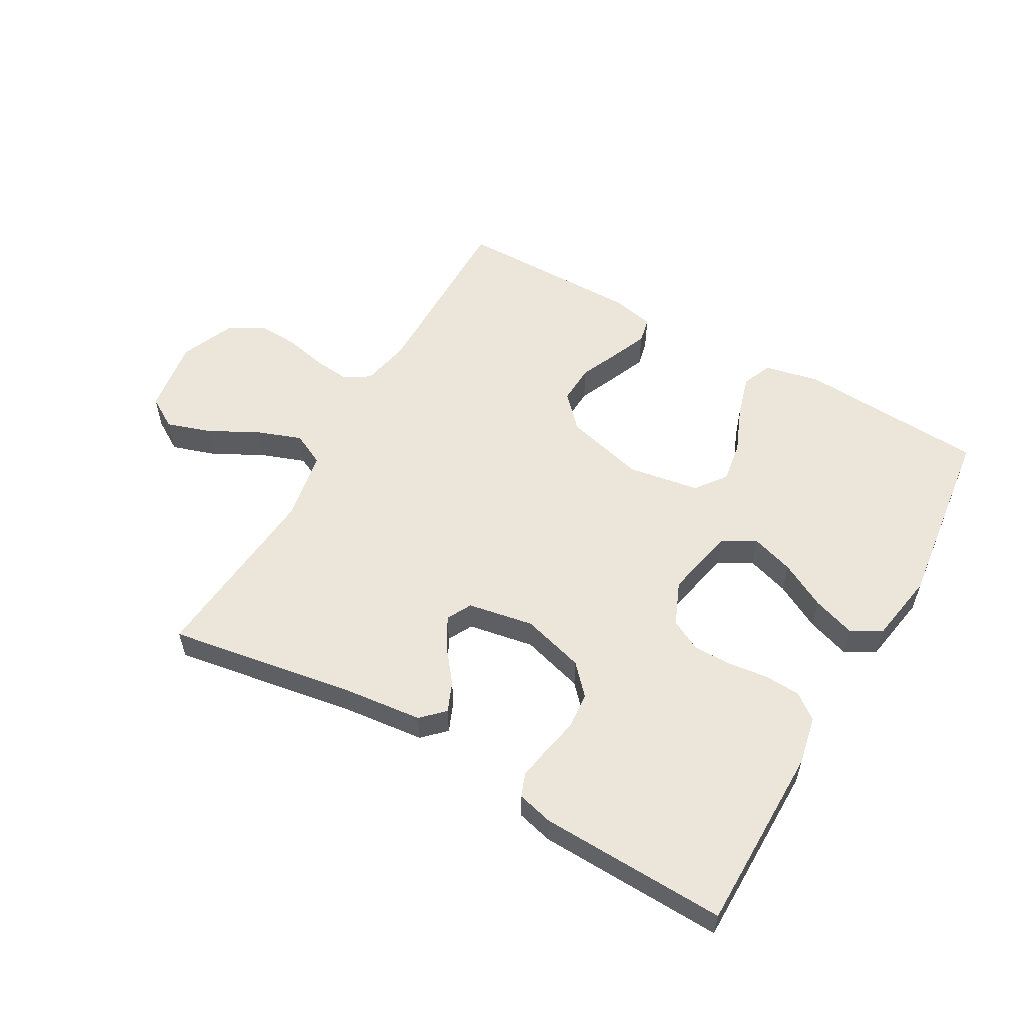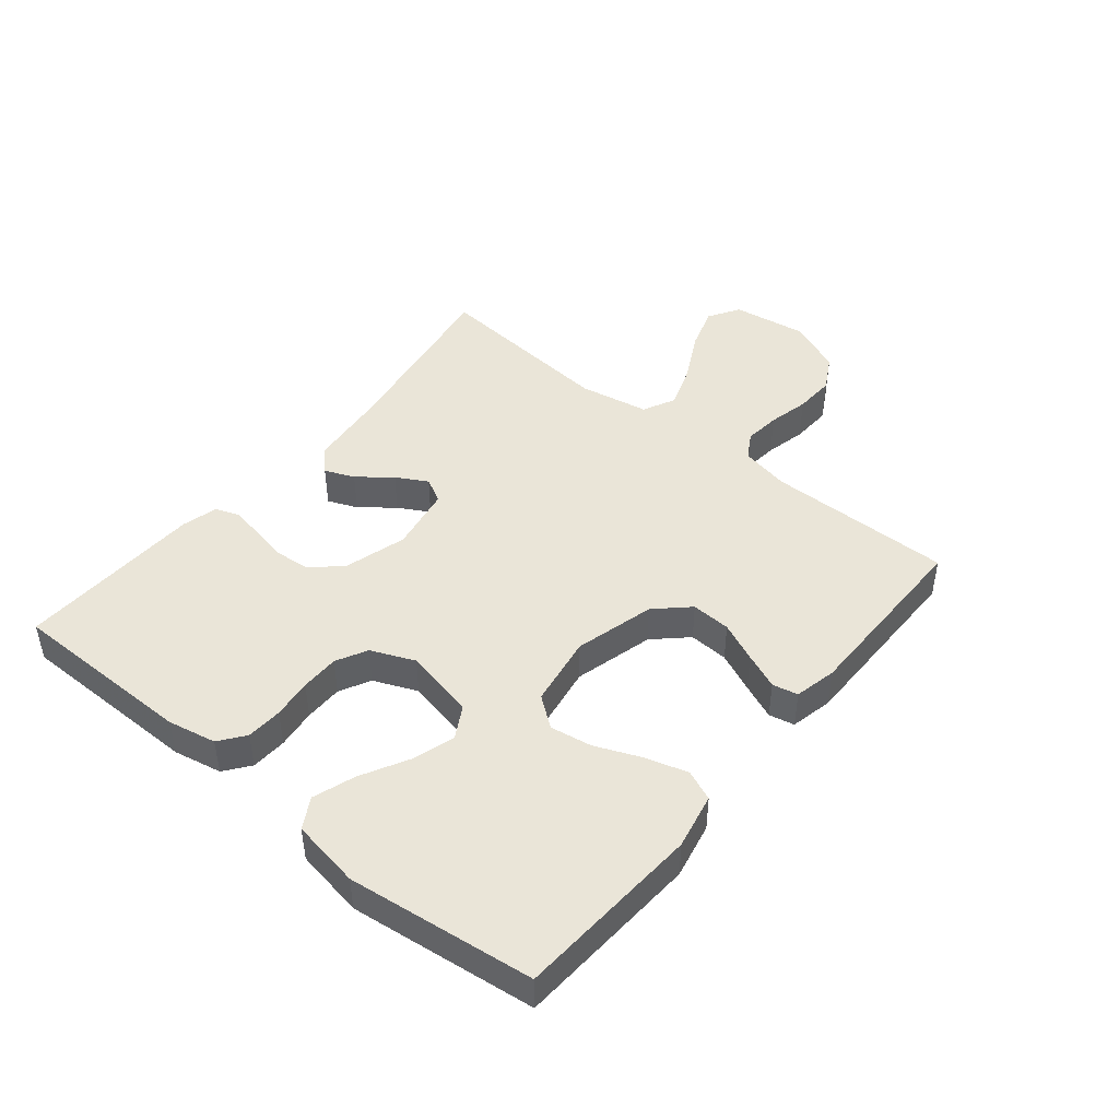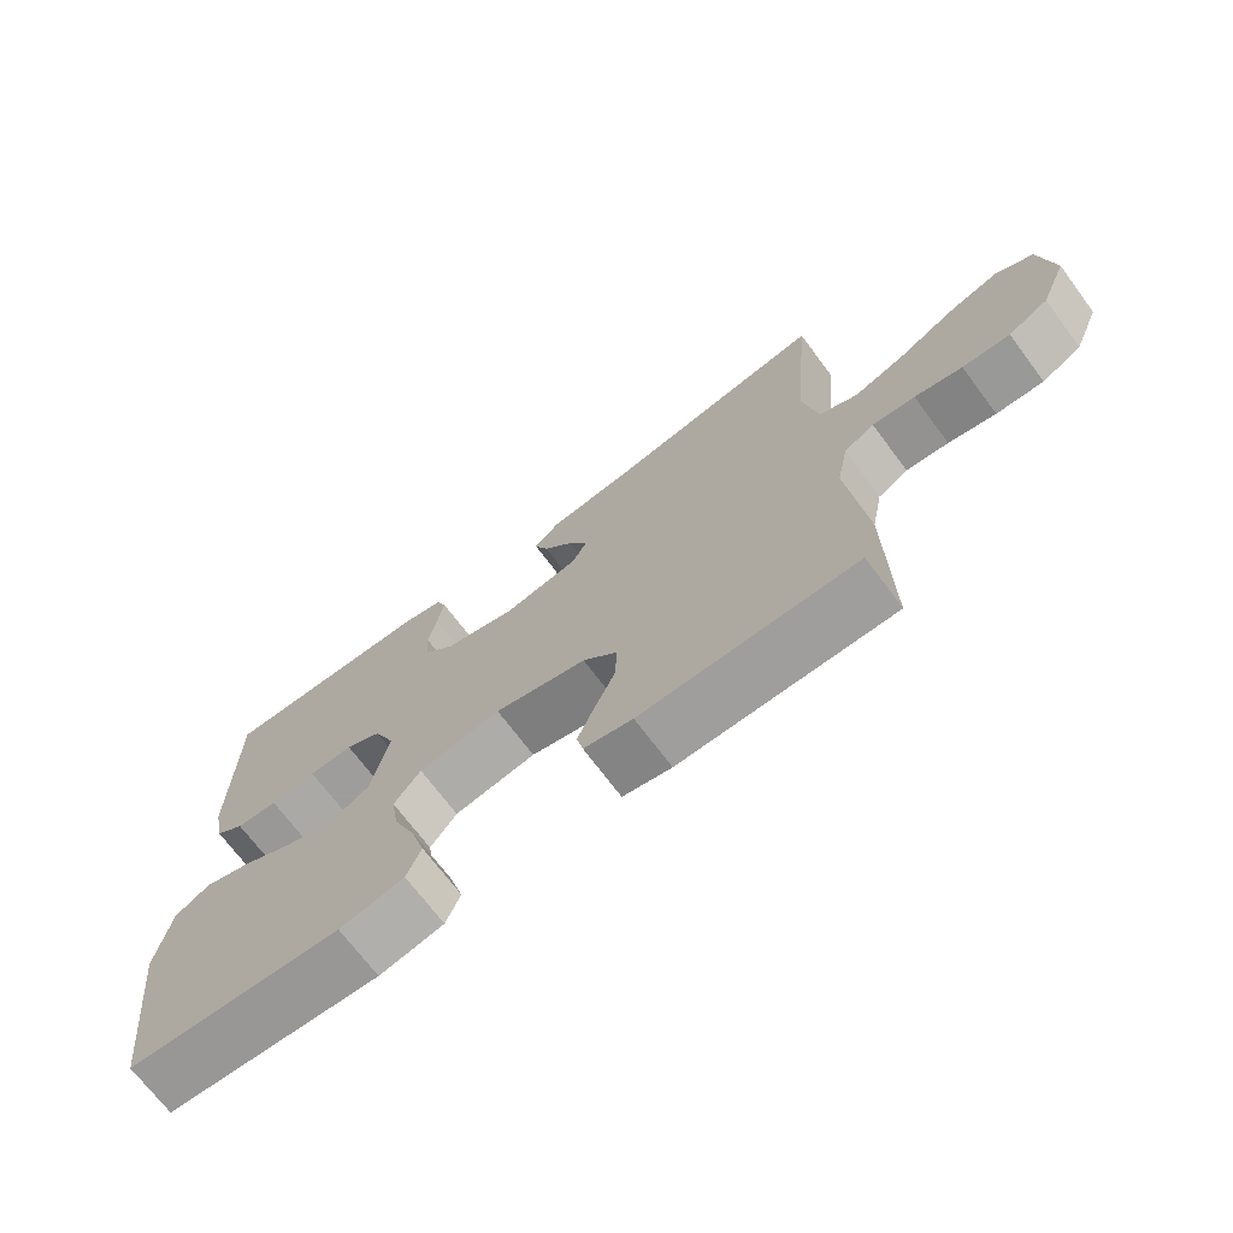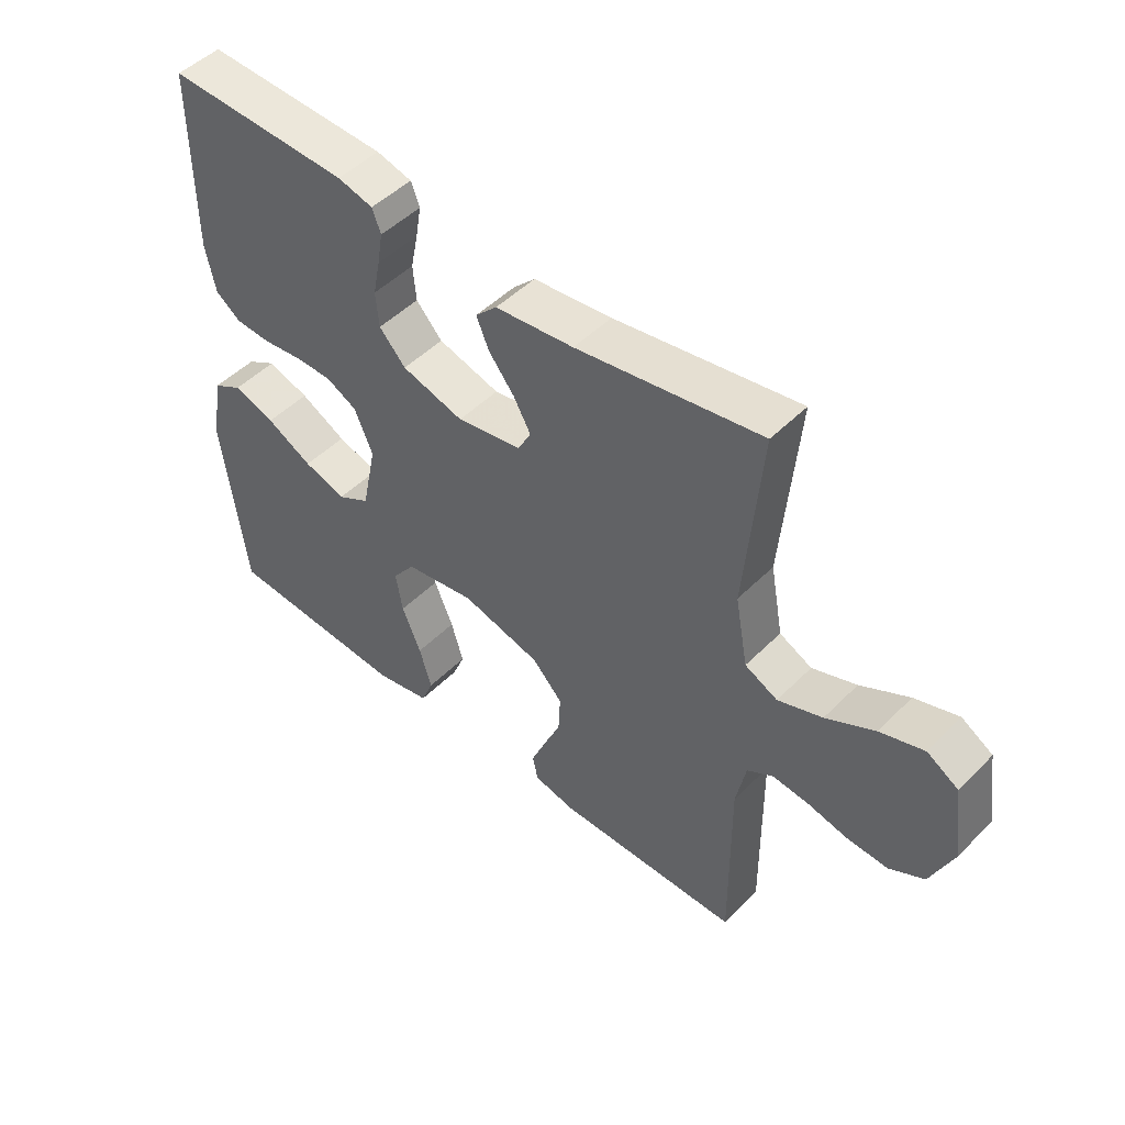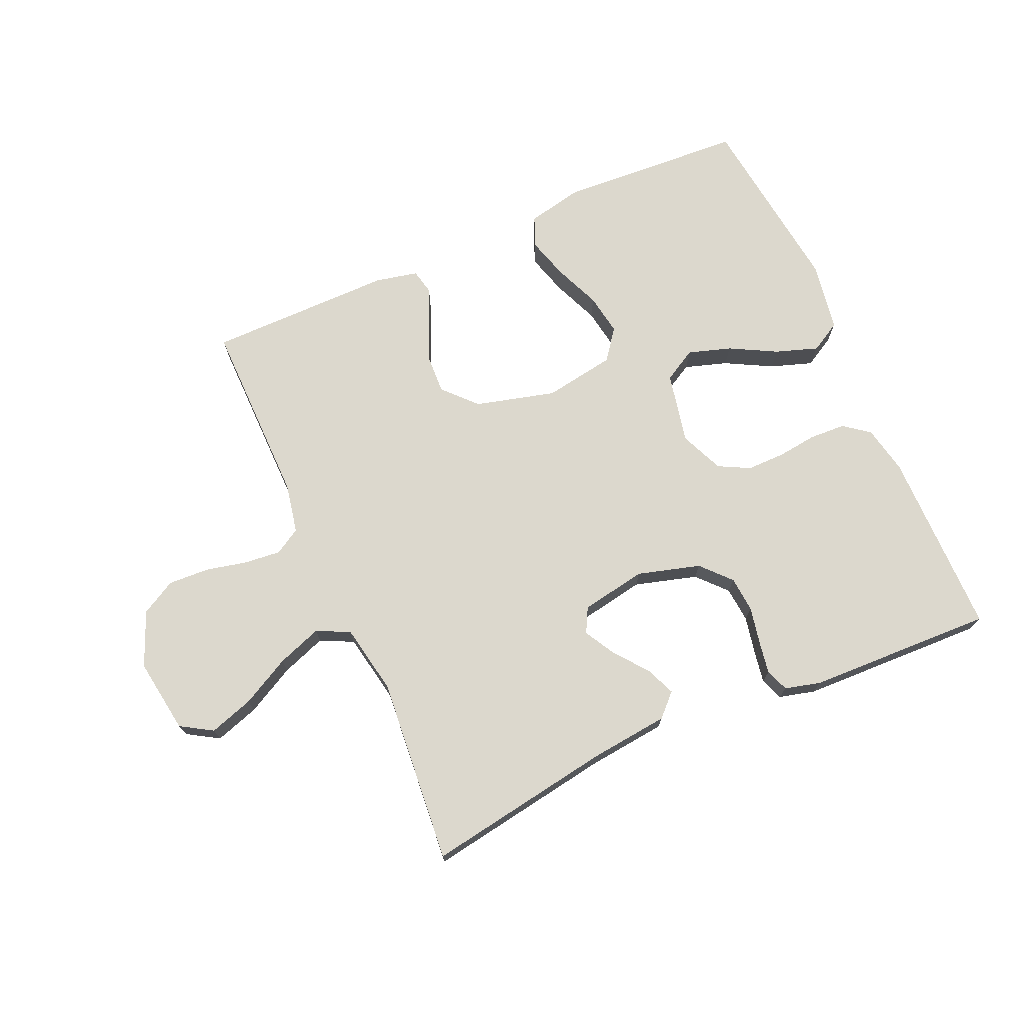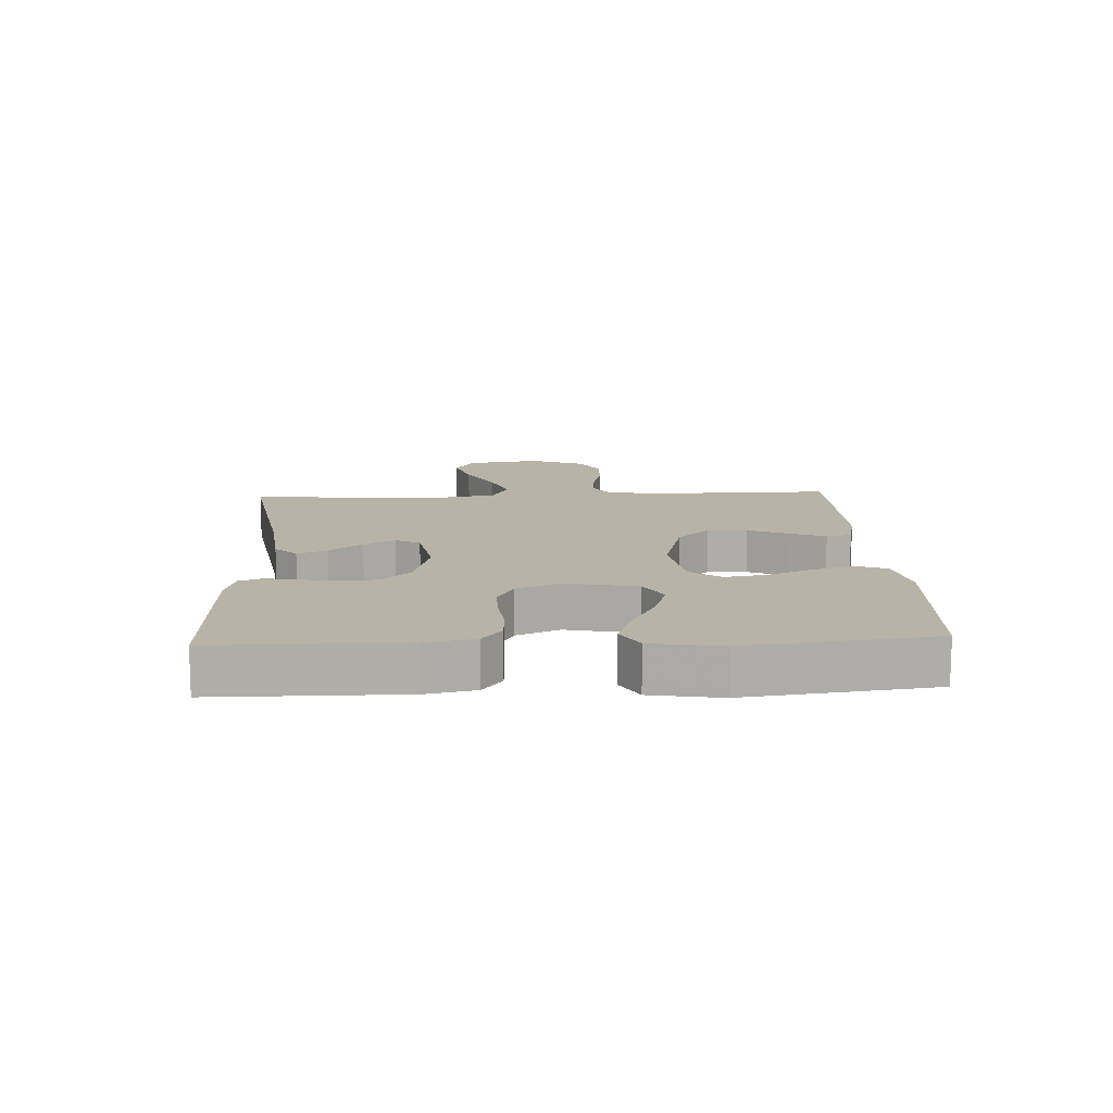
<metadata>
{"format":"obj","ext":"obj","renderer":"f3d","projection":"perspective","resolution":1024,"background":"white","views":[{"elev":56.0,"azim":29.7,"up":"+Y"},{"elev":45.4,"azim":129.4,"up":"+Y"},{"elev":-70.7,"azim":-143.2,"up":"+Z"},{"elev":48.7,"azim":-137.8,"up":"+Z"},{"elev":72.4,"azim":-23.8,"up":"+Y"},{"elev":12.8,"azim":87.2,"up":"+Y"}]}
</metadata>
<code>
v -0.5 0.07 -0.5
v -0.497 0.07 -0.2
v -0.513 0.07 -0.12
v -0.555 0.07 -0.095
v -0.614 0.07 -0.101
v -0.68 0.07 -0.116
v -0.746 0.07 -0.119
v -0.802 0.07 -0.088
v -0.839 0.07 0
v -0.821 0.07 0.121
v -0.77 0.07 0.152
v -0.699 0.07 0.129
v -0.62 0.07 0.087
v -0.548 0.07 0.061
v -0.495 0.07 0.087
v -0.474 0.07 0.2
v -0.5 0.07 0.5
v -0.2 0.07 0.451
v -0.072 0.07 0.437
v -0.037 0.07 0.402
v -0.057 0.07 0.354
v -0.099 0.07 0.301
v -0.127 0.07 0.251
v -0.106 0.07 0.211
v 0 0.07 0.192
v 0.101 0.07 0.221
v 0.144 0.07 0.268
v 0.149 0.07 0.326
v 0.137 0.07 0.385
v 0.128 0.07 0.438
v 0.142 0.07 0.475
v 0.2 0.07 0.49
v 0.5 0.07 0.5
v 0.501 0.07 0.2
v 0.485 0.07 0.122
v 0.444 0.07 0.091
v 0.386 0.07 0.088
v 0.322 0.07 0.096
v 0.26 0.07 0.096
v 0.21 0.07 0.07
v 0.18 0.07 0
v 0.204 0.07 -0.115
v 0.257 0.07 -0.145
v 0.326 0.07 -0.123
v 0.401 0.07 -0.083
v 0.469 0.07 -0.06
v 0.518 0.07 -0.088
v 0.537 0.07 -0.2
v 0.5 0.07 -0.5
v 0.2 0.07 -0.518
v 0.11 0.07 -0.499
v 0.09 0.07 -0.45
v 0.11 0.07 -0.382
v 0.141 0.07 -0.308
v 0.152 0.07 -0.241
v 0.115 0.07 -0.192
v 0 0.07 -0.173
v -0.129 0.07 -0.207
v -0.178 0.07 -0.259
v -0.175 0.07 -0.323
v -0.147 0.07 -0.387
v -0.123 0.07 -0.445
v -0.132 0.07 -0.486
v -0.2 0.07 -0.501
v -0.5 0 -0.5
v -0.497 0 -0.2
v -0.513 0 -0.12
v -0.555 0 -0.095
v -0.614 0 -0.101
v -0.68 0 -0.116
v -0.746 0 -0.119
v -0.802 0 -0.088
v -0.839 0 0
v -0.821 0 0.121
v -0.77 0 0.152
v -0.699 0 0.129
v -0.62 0 0.087
v -0.548 0 0.061
v -0.495 0 0.087
v -0.474 0 0.2
v -0.5 0 0.5
v -0.2 0 0.451
v -0.072 0 0.437
v -0.037 0 0.402
v -0.057 0 0.354
v -0.099 0 0.301
v -0.127 0 0.251
v -0.106 0 0.211
v 0 0 0.192
v 0.101 0 0.221
v 0.144 0 0.268
v 0.149 0 0.326
v 0.137 0 0.385
v 0.128 0 0.438
v 0.142 0 0.475
v 0.2 0 0.49
v 0.5 0 0.5
v 0.501 0 0.2
v 0.485 0 0.122
v 0.444 0 0.091
v 0.386 0 0.088
v 0.322 0 0.096
v 0.26 0 0.096
v 0.21 0 0.07
v 0.18 0 0
v 0.204 0 -0.115
v 0.257 0 -0.145
v 0.326 0 -0.123
v 0.401 0 -0.083
v 0.469 0 -0.06
v 0.518 0 -0.088
v 0.537 0 -0.2
v 0.5 0 -0.5
v 0.2 0 -0.518
v 0.11 0 -0.499
v 0.09 0 -0.45
v 0.11 0 -0.382
v 0.141 0 -0.308
v 0.152 0 -0.241
v 0.115 0 -0.192
v 0 0 -0.173
v -0.129 0 -0.207
v -0.178 0 -0.259
v -0.175 0 -0.323
v -0.147 0 -0.387
v -0.123 0 -0.445
v -0.132 0 -0.486
v -0.2 0 -0.501
f 63 64 1 2
f 60 61 62 63
f 60 63 2 3
f 59 60 3
f 58 59 3 4
f 57 58 4
f 51 52 53 54
f 51 54 55
f 50 51 55
f 49 50 55
f 48 49 55 56
f 44 45 46 47
f 43 44 47 48
f 35 36 37 38
f 35 38 39
f 34 35 39
f 33 34 39
f 32 33 39 40
f 28 29 30 31
f 28 31 32 40
f 19 20 21 22
f 18 19 22 23
f 16 17 18 23
f 15 16 23 24
f 10 11 12 13
f 10 13 14
f 9 10 14
f 8 9 14
f 5 6 7 8
f 4 5 8 14
f 57 4 14 15
f 43 48 56 57
f 42 43 57 15
f 27 28 40 41
f 26 27 41
f 25 26 41 42
f 15 24 25 42
f 66 65 128 127
f 127 126 125 124
f 67 66 127 124
f 67 124 123
f 68 67 123 122
f 68 122 121
f 118 117 116 115
f 119 118 115
f 119 115 114
f 119 114 113
f 120 119 113 112
f 111 110 109 108
f 112 111 108 107
f 102 101 100 99
f 103 102 99
f 103 99 98
f 103 98 97
f 104 103 97 96
f 95 94 93 92
f 104 96 95 92
f 86 85 84 83
f 87 86 83 82
f 87 82 81 80
f 88 87 80 79
f 77 76 75 74
f 78 77 74
f 78 74 73
f 78 73 72
f 72 71 70 69
f 78 72 69 68
f 79 78 68 121
f 121 120 112 107
f 79 121 107 106
f 105 104 92 91
f 105 91 90
f 106 105 90 89
f 106 89 88 79
f 1 65 66 2
f 2 66 67 3
f 3 67 68 4
f 4 68 69 5
f 5 69 70 6
f 6 70 71 7
f 7 71 72 8
f 8 72 73 9
f 9 73 74 10
f 10 74 75 11
f 11 75 76 12
f 12 76 77 13
f 13 77 78 14
f 14 78 79 15
f 15 79 80 16
f 16 80 81 17
f 17 81 82 18
f 18 82 83 19
f 19 83 84 20
f 20 84 85 21
f 21 85 86 22
f 22 86 87 23
f 23 87 88 24
f 24 88 89 25
f 25 89 90 26
f 26 90 91 27
f 27 91 92 28
f 28 92 93 29
f 29 93 94 30
f 30 94 95 31
f 31 95 96 32
f 32 96 97 33
f 33 97 98 34
f 34 98 99 35
f 35 99 100 36
f 36 100 101 37
f 37 101 102 38
f 38 102 103 39
f 39 103 104 40
f 40 104 105 41
f 41 105 106 42
f 42 106 107 43
f 43 107 108 44
f 44 108 109 45
f 45 109 110 46
f 46 110 111 47
f 47 111 112 48
f 48 112 113 49
f 49 113 114 50
f 50 114 115 51
f 51 115 116 52
f 52 116 117 53
f 53 117 118 54
f 54 118 119 55
f 55 119 120 56
f 56 120 121 57
f 57 121 122 58
f 58 122 123 59
f 59 123 124 60
f 60 124 125 61
f 61 125 126 62
f 62 126 127 63
f 63 127 128 64
f 64 128 65 1

</code>
